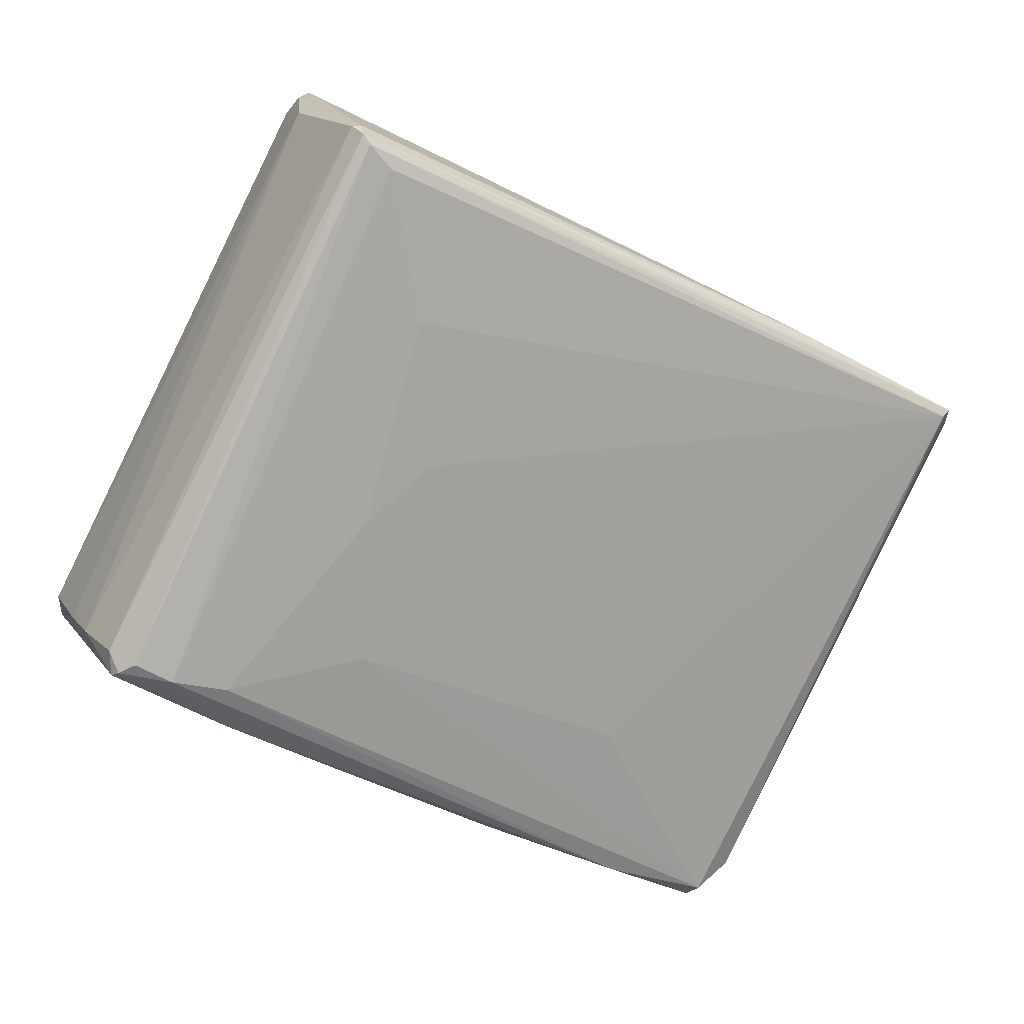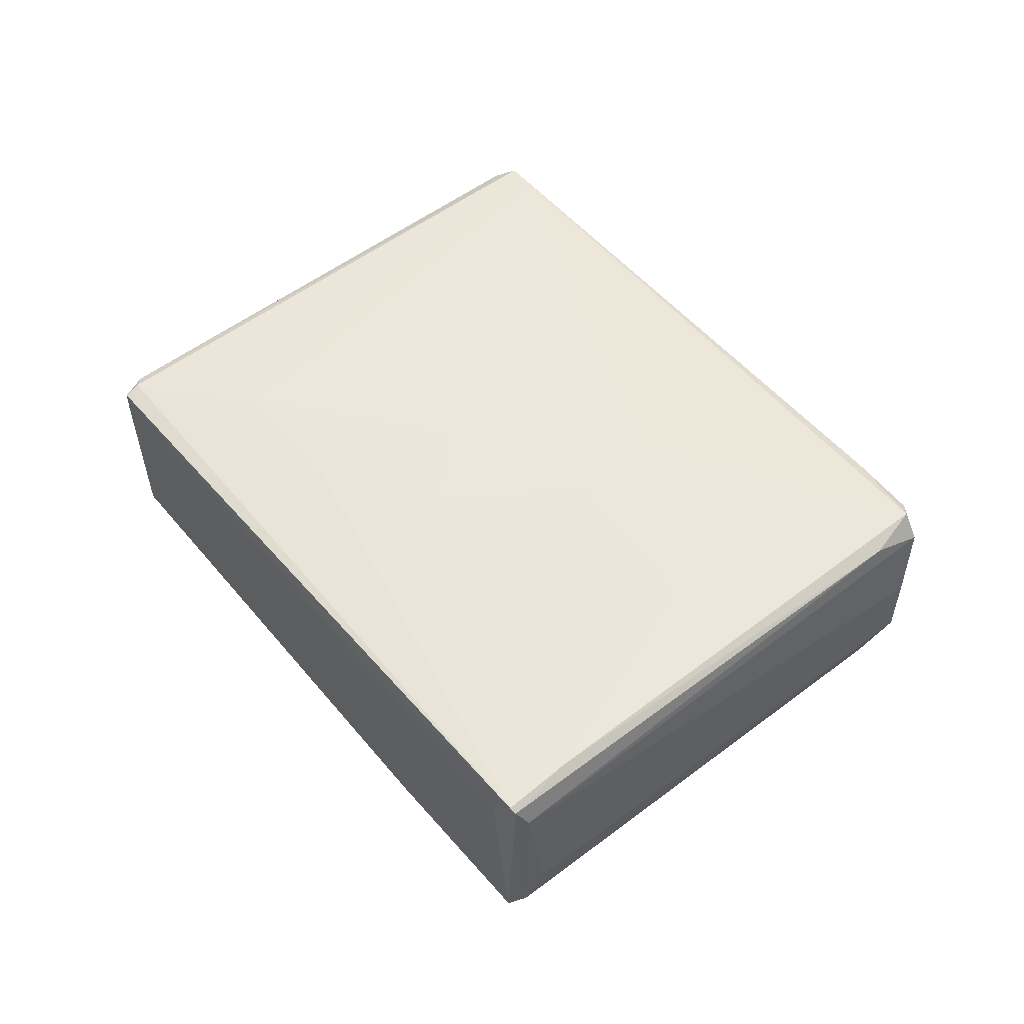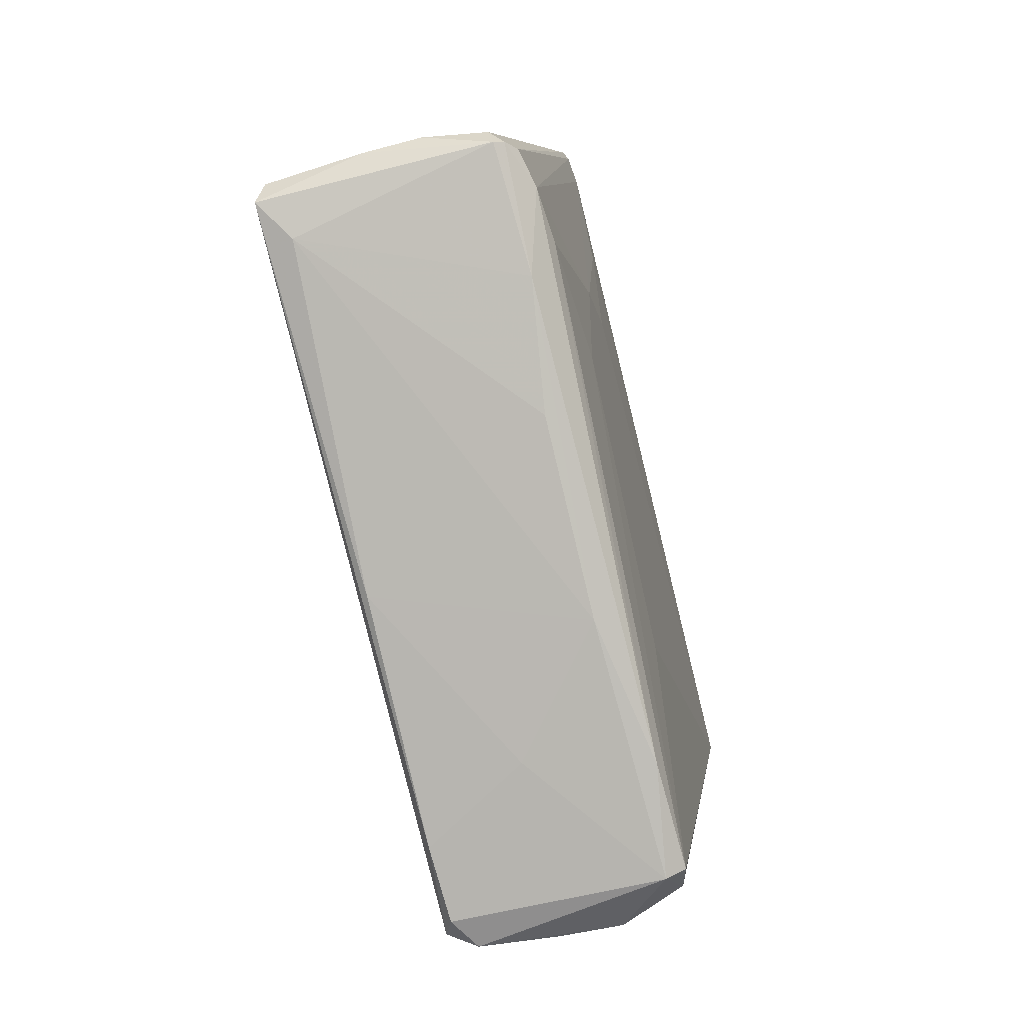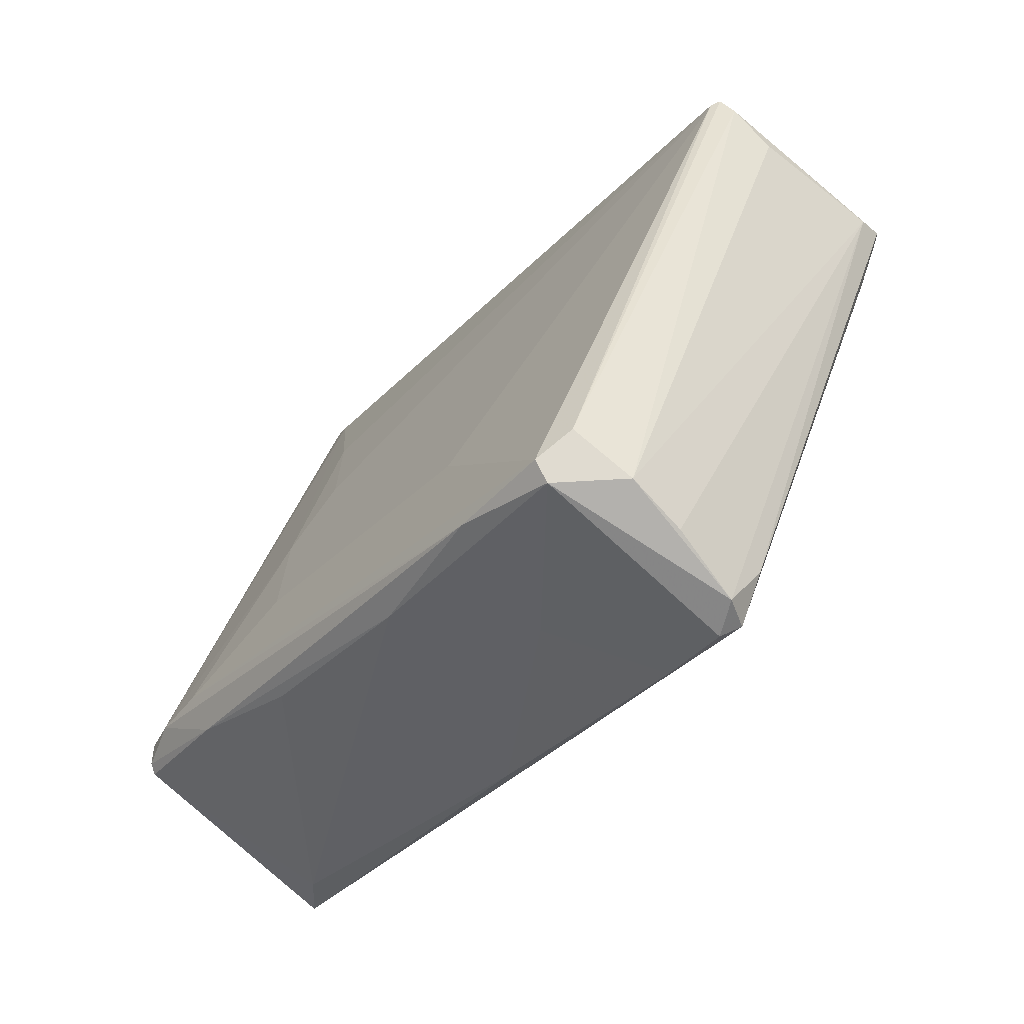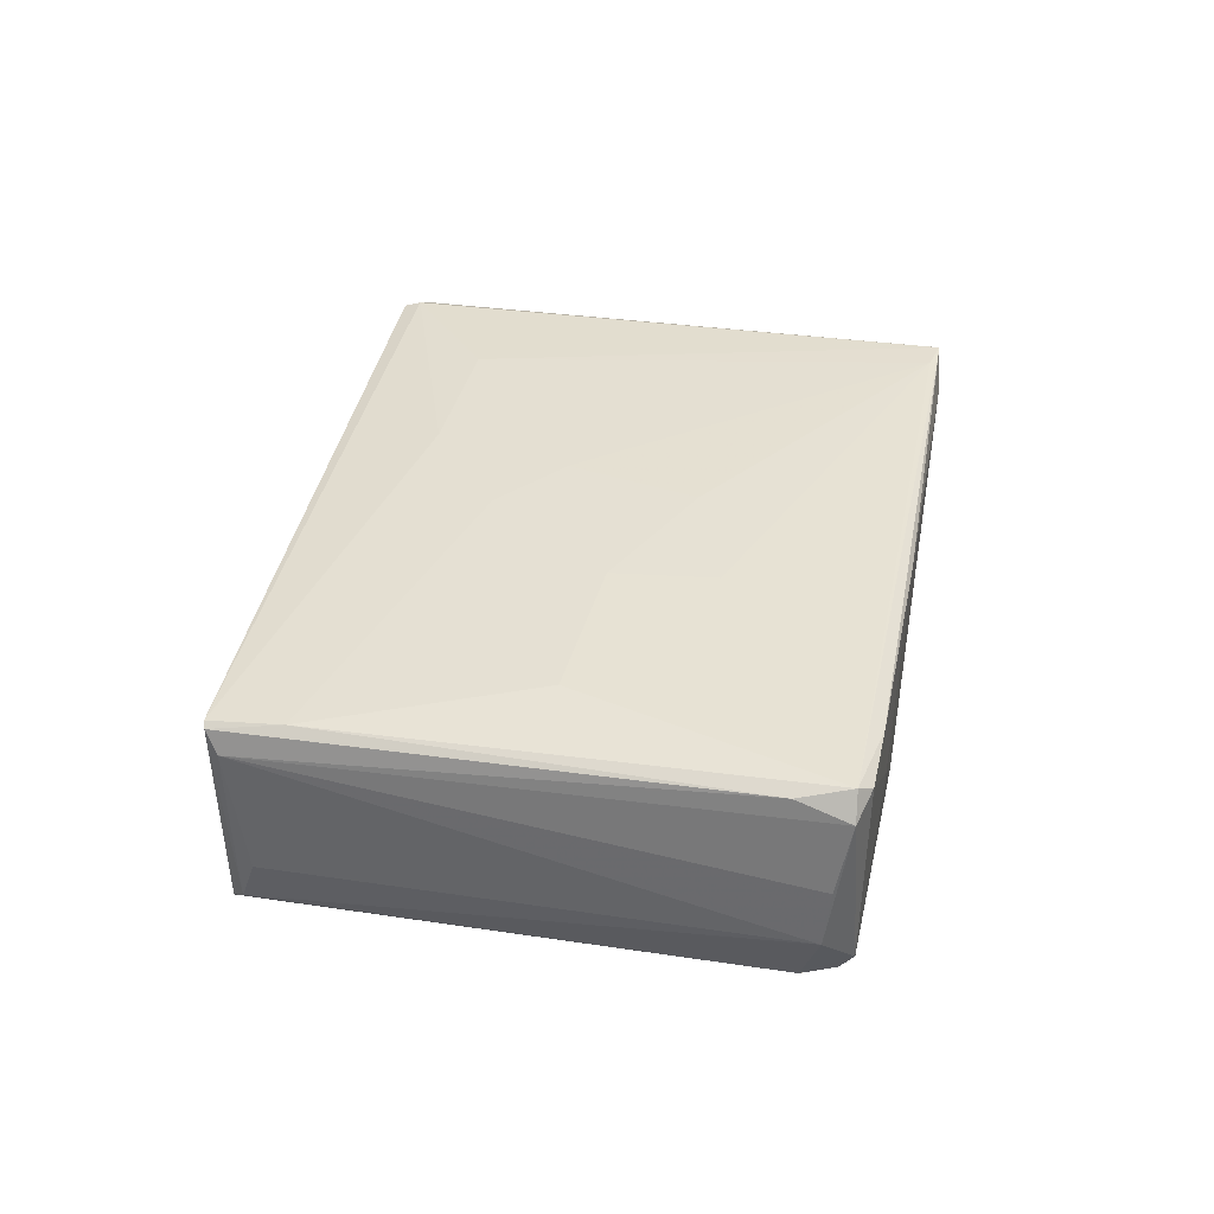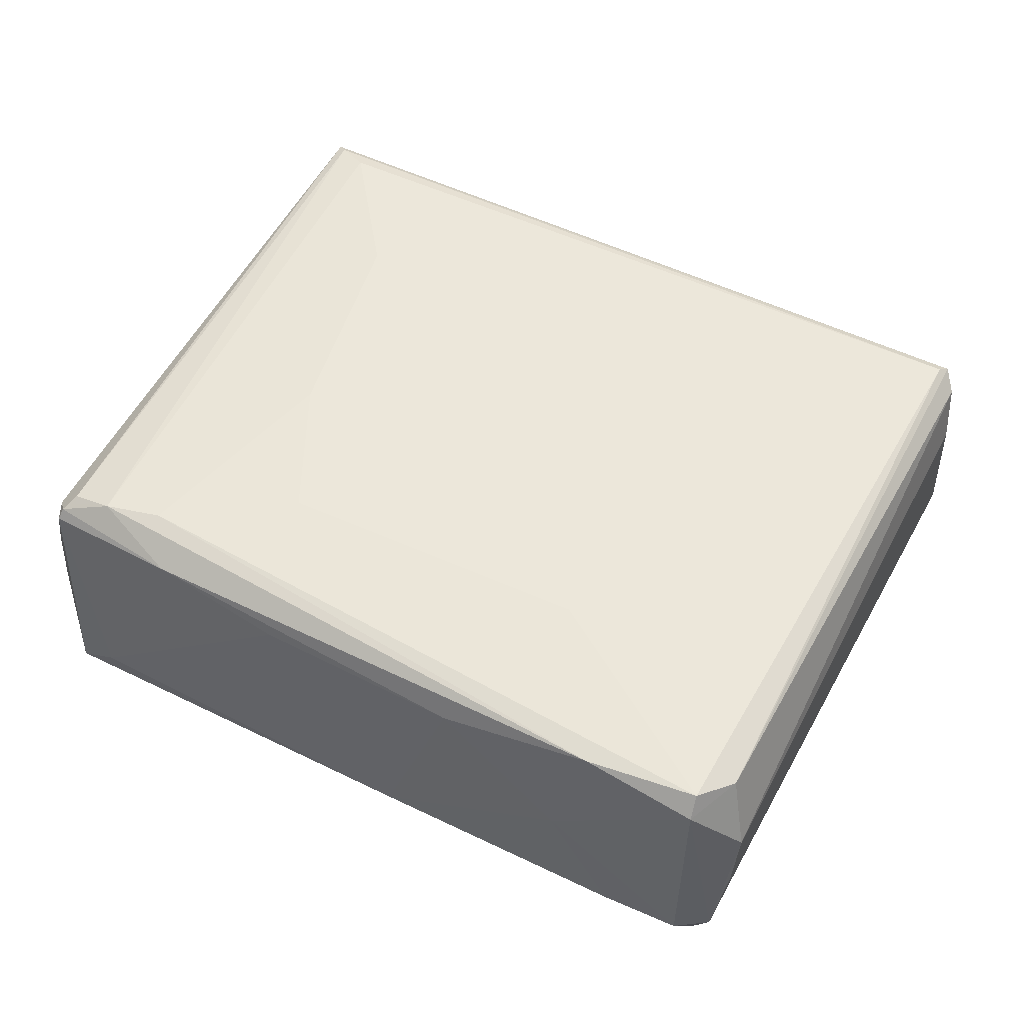
<metadata>
{"format":"obj","ext":"obj","renderer":"f3d","projection":"perspective","resolution":1024,"background":"white","views":[{"elev":17.4,"azim":157.7,"up":"+Y"},{"elev":51.2,"azim":-101.7,"up":"+Z"},{"elev":-56.2,"azim":103.9,"up":"+Y"},{"elev":-68.7,"azim":-133.1,"up":"+Y"},{"elev":36.9,"azim":-51.1,"up":"+Z"},{"elev":-35.9,"azim":178.9,"up":"+Y"}]}
</metadata>
<code>
o convex_0
v -0.02532 -0.05945 -0.0193
v 0.02772 0.06855 0.01039
v 0.02772 0.06855 0.008269
v -0.07058 0.01762 0.01039
v 0.06661 -0.01065 0.01676
v 0.027 0.06571 -0.02002
v 0.0659 -0.007818 -0.0186
v -0.06704 0.01762 -0.02285
v -0.02814 -0.05945 0.01322
v 0.01782 0.04591 0.01605
v 0.03054 -0.009237 -0.02285
v -0.03309 -0.05874 -0.01153
v -0.02602 -0.05733 -0.02213
v 0.02488 0.06855 0.01464
v -0.014 -0.006412 0.01534
v 0.06803 -0.004993 -0.007284
v -0.04441 0.03176 -0.0193
v 0.02842 0.06784 -0.01648
v 0.05883 -0.009237 -0.02143
v 0.02064 0.04025 -0.02213
v 0.008615 -0.04248 -0.01718
v -0.01541 -0.0552 0.01251
v -0.06916 0.01267 -0.01294
v -0.06986 0.01833 0.0111
v 0.06731 -0.007121 0.01534
v -0.03026 -0.06087 0.008979
v 0.06165 -0.01419 0.01251
v 0.02984 0.06713 0.004024
v 0.05034 -0.01843 -0.0186
v -0.03168 -0.0545 -0.02072
v -0.07058 0.01549 0.006854
v -0.06916 0.01549 -0.02001
v 0.008615 -0.005702 0.01605
v -0.06704 0.02045 0.00756
v -0.03664 -0.01631 0.01393
v 0.02629 0.06642 0.01534
v 0.02984 0.01126 -0.02285
v -0.009051 -0.02763 -0.02285
v 0.027 0.06784 -0.01648
v -0.01046 0.01833 0.01534
v -0.06845 0.01833 -0.02213
v 0.06661 -0.004993 -0.01648
v 0.02418 0.06218 -0.02072
v -0.01117 -0.05166 -0.02143
v -0.00692 -0.05097 -0.003043
v -0.03521 0.03742 0.009684
v 0.05104 -0.01135 -0.02213
v 0.06661 -0.008527 -0.01718
v 0.002957 0.01478 0.01605
v -0.06421 0.008423 0.0118
v -0.001982 0.03671 0.01534
v -0.02532 -0.06016 0.0118
v -0.03239 -0.05945 -0.002341
v 0.02772 0.06713 -0.0193
v 0.01711 -0.03823 0.01322
v 0.06165 -0.01206 0.01676
v -0.0338 -0.05308 0.0118
v 0.02842 0.06571 0.01464
v 0.06378 -0.006412 -0.02001
v 0.06803 -0.005702 0.001194
v 0.03408 -0.02833 -0.01648
v 0.02488 0.06855 0.0118
v -0.004804 -0.01984 0.01534
v 0.01993 0.01904 -0.02285
f 20 37 64
f 2 3 14
f 5 9 22
f 12 1 26
f 3 2 28
f 18 3 28
f 16 18 28
f 19 7 29
f 1 12 30
f 13 1 30
f 8 13 30
f 23 12 31
f 12 23 32
f 30 12 32
f 31 4 32
f 23 31 32
f 9 15 35
f 10 5 36
f 14 24 36
f 11 8 37
f 8 11 38
f 11 13 38
f 13 8 38
f 3 18 39
f 35 15 40
f 6 8 41
f 4 24 41
f 8 30 41
f 32 4 41
f 30 32 41
f 34 17 41
f 24 34 41
f 18 16 42
f 8 6 43
f 6 19 43
f 20 8 43
f 19 37 43
f 37 20 43
f 1 13 44
f 21 1 44
f 19 29 44
f 29 21 44
f 1 21 45
f 24 14 46
f 17 34 46
f 34 24 46
f 13 11 47
f 11 37 47
f 37 19 47
f 44 13 47
f 19 44 47
f 5 27 48
f 29 7 48
f 27 29 48
f 7 42 48
f 42 16 48
f 15 33 49
f 40 15 49
f 24 4 50
f 9 35 50
f 40 24 50
f 35 40 50
f 10 36 51
f 36 24 51
f 24 40 51
f 49 10 51
f 40 49 51
f 22 9 52
f 9 26 52
f 26 1 52
f 1 45 52
f 45 22 52
f 12 26 53
f 31 12 53
f 26 31 53
f 17 39 54
f 39 18 54
f 6 41 54
f 41 17 54
f 42 7 54
f 18 42 54
f 5 22 55
f 27 5 55
f 21 27 55
f 45 21 55
f 22 45 55
f 9 5 56
f 5 10 56
f 10 49 56
f 49 33 56
f 26 9 57
f 4 31 57
f 31 26 57
f 50 4 57
f 9 50 57
f 2 14 58
f 5 25 58
f 28 2 58
f 25 28 58
f 36 5 58
f 14 36 58
f 19 6 59
f 7 19 59
f 6 54 59
f 54 7 59
f 25 5 60
f 16 28 60
f 28 25 60
f 5 48 60
f 48 16 60
f 27 21 61
f 21 29 61
f 29 27 61
f 14 3 62
f 3 39 62
f 39 17 62
f 46 14 62
f 17 46 62
f 15 9 63
f 33 15 63
f 9 56 63
f 56 33 63
f 8 20 64
f 37 8 64

</code>
